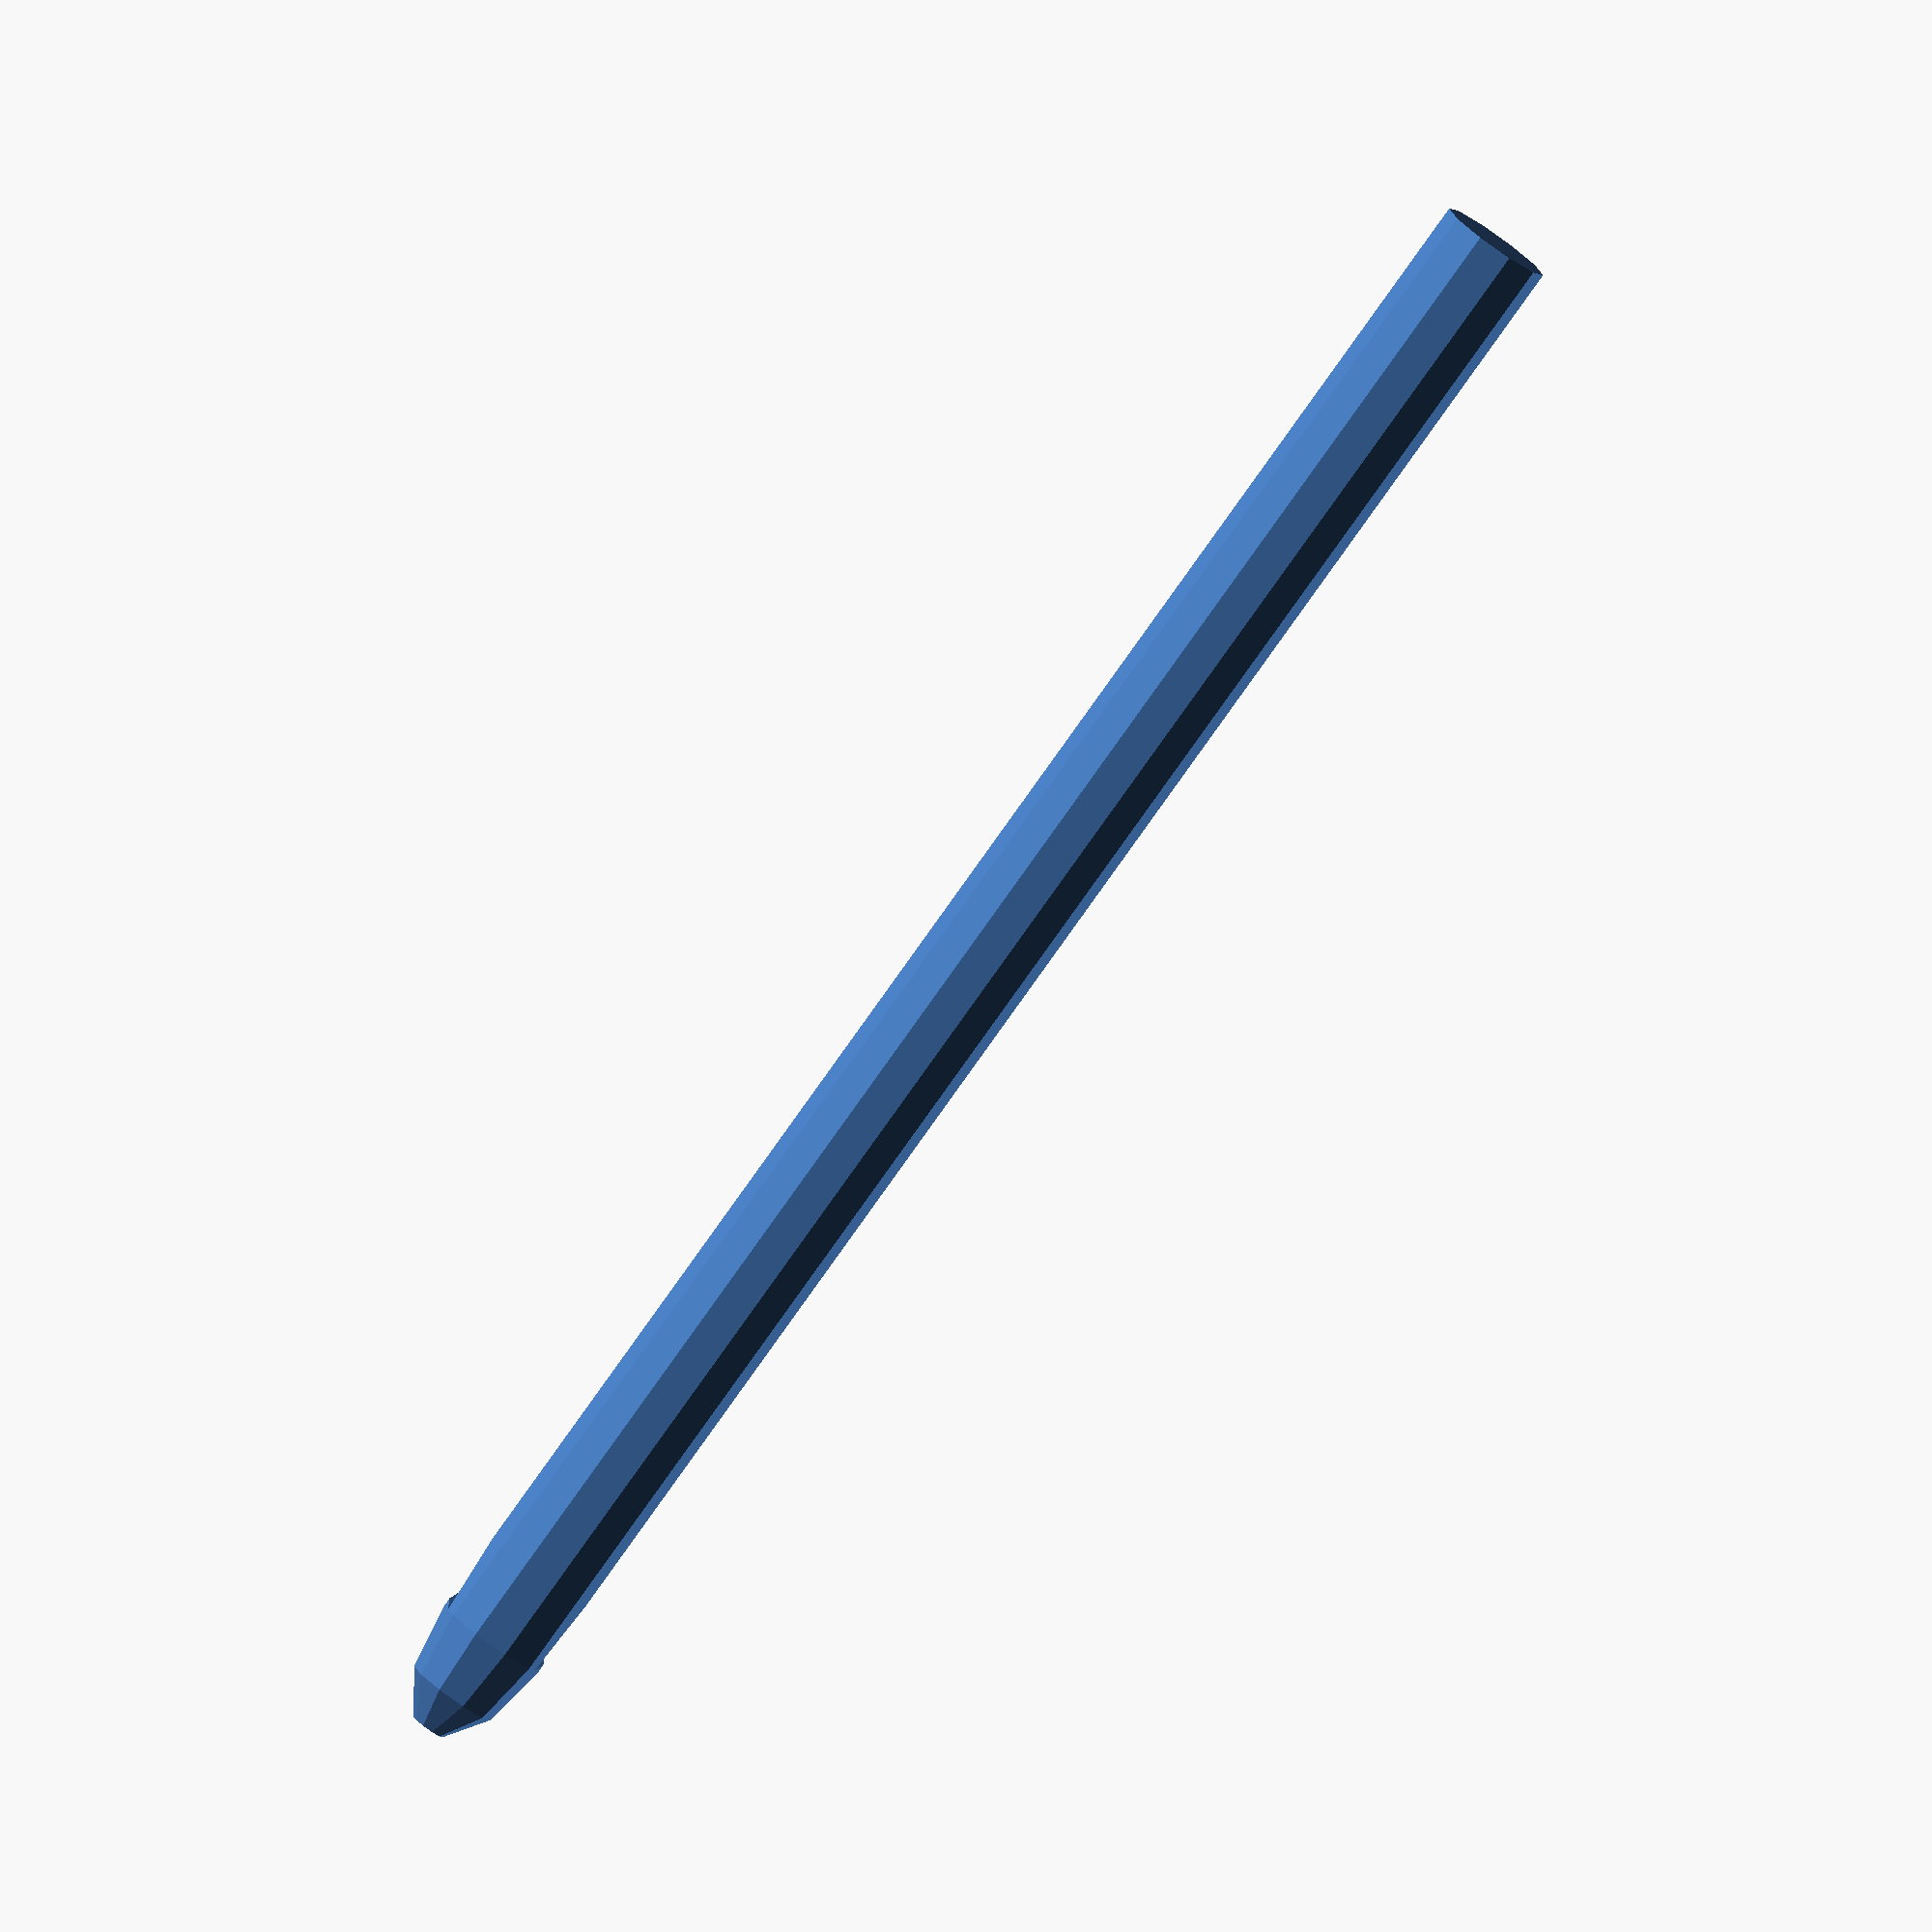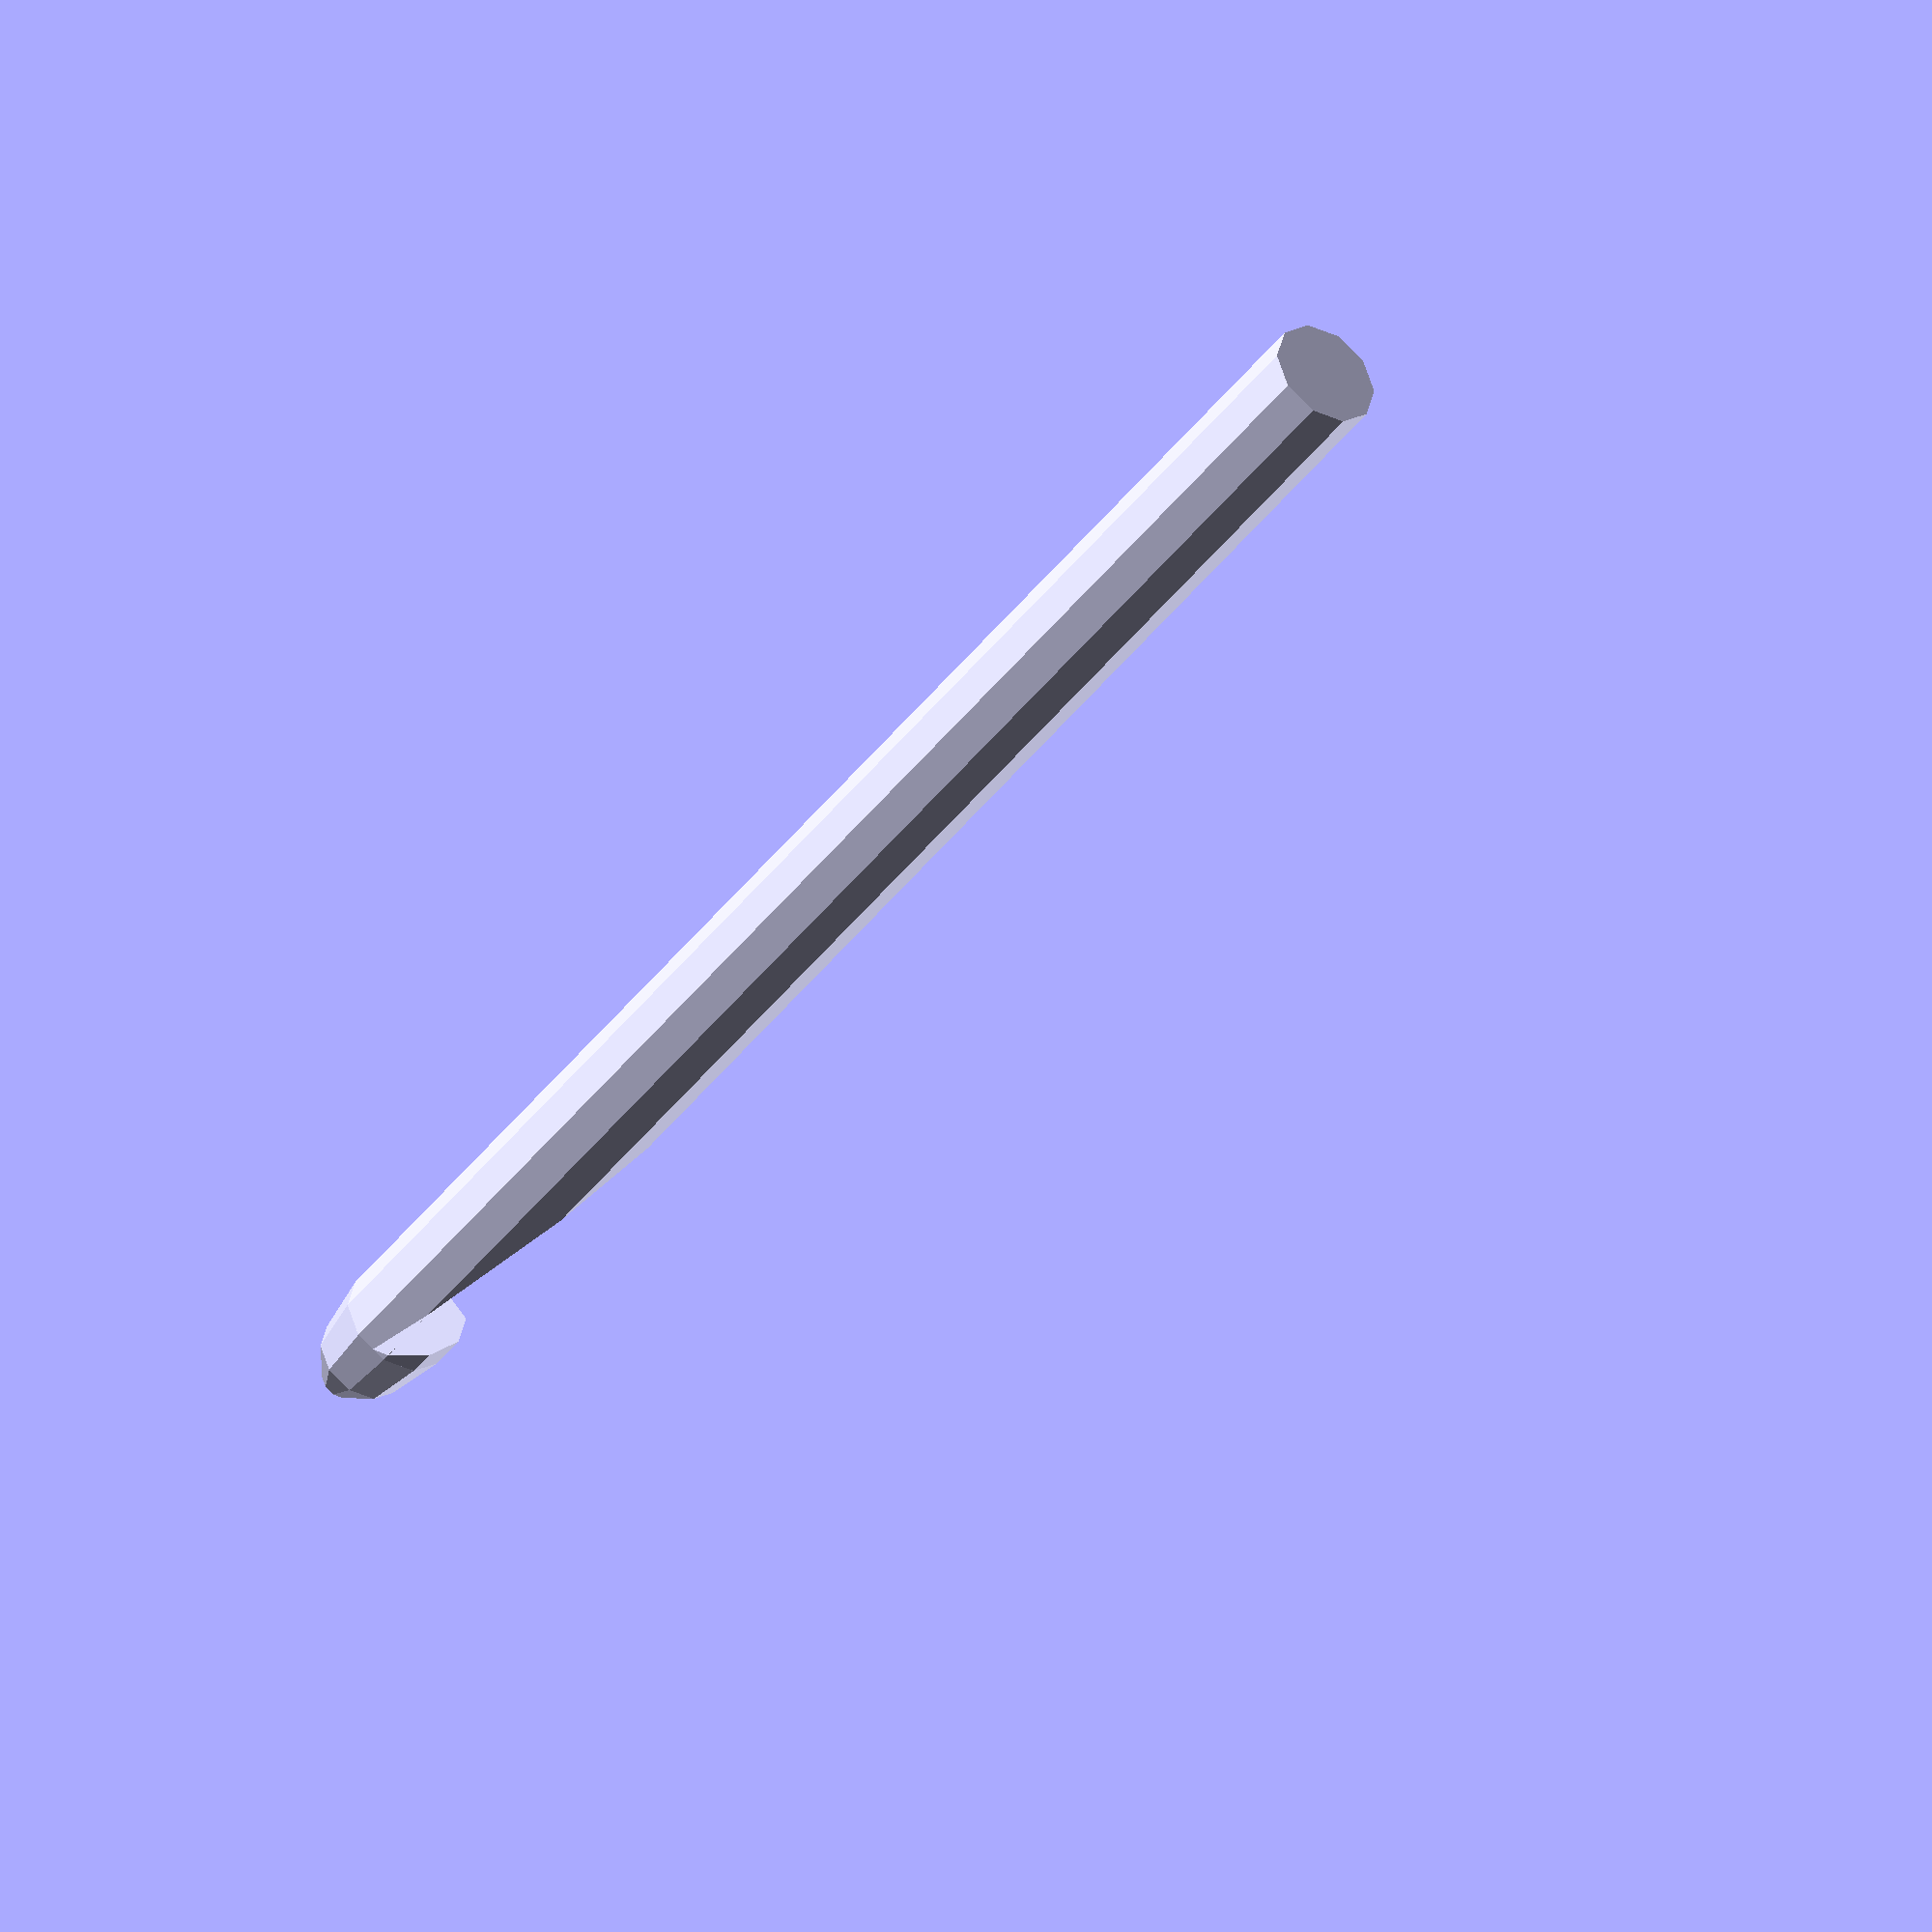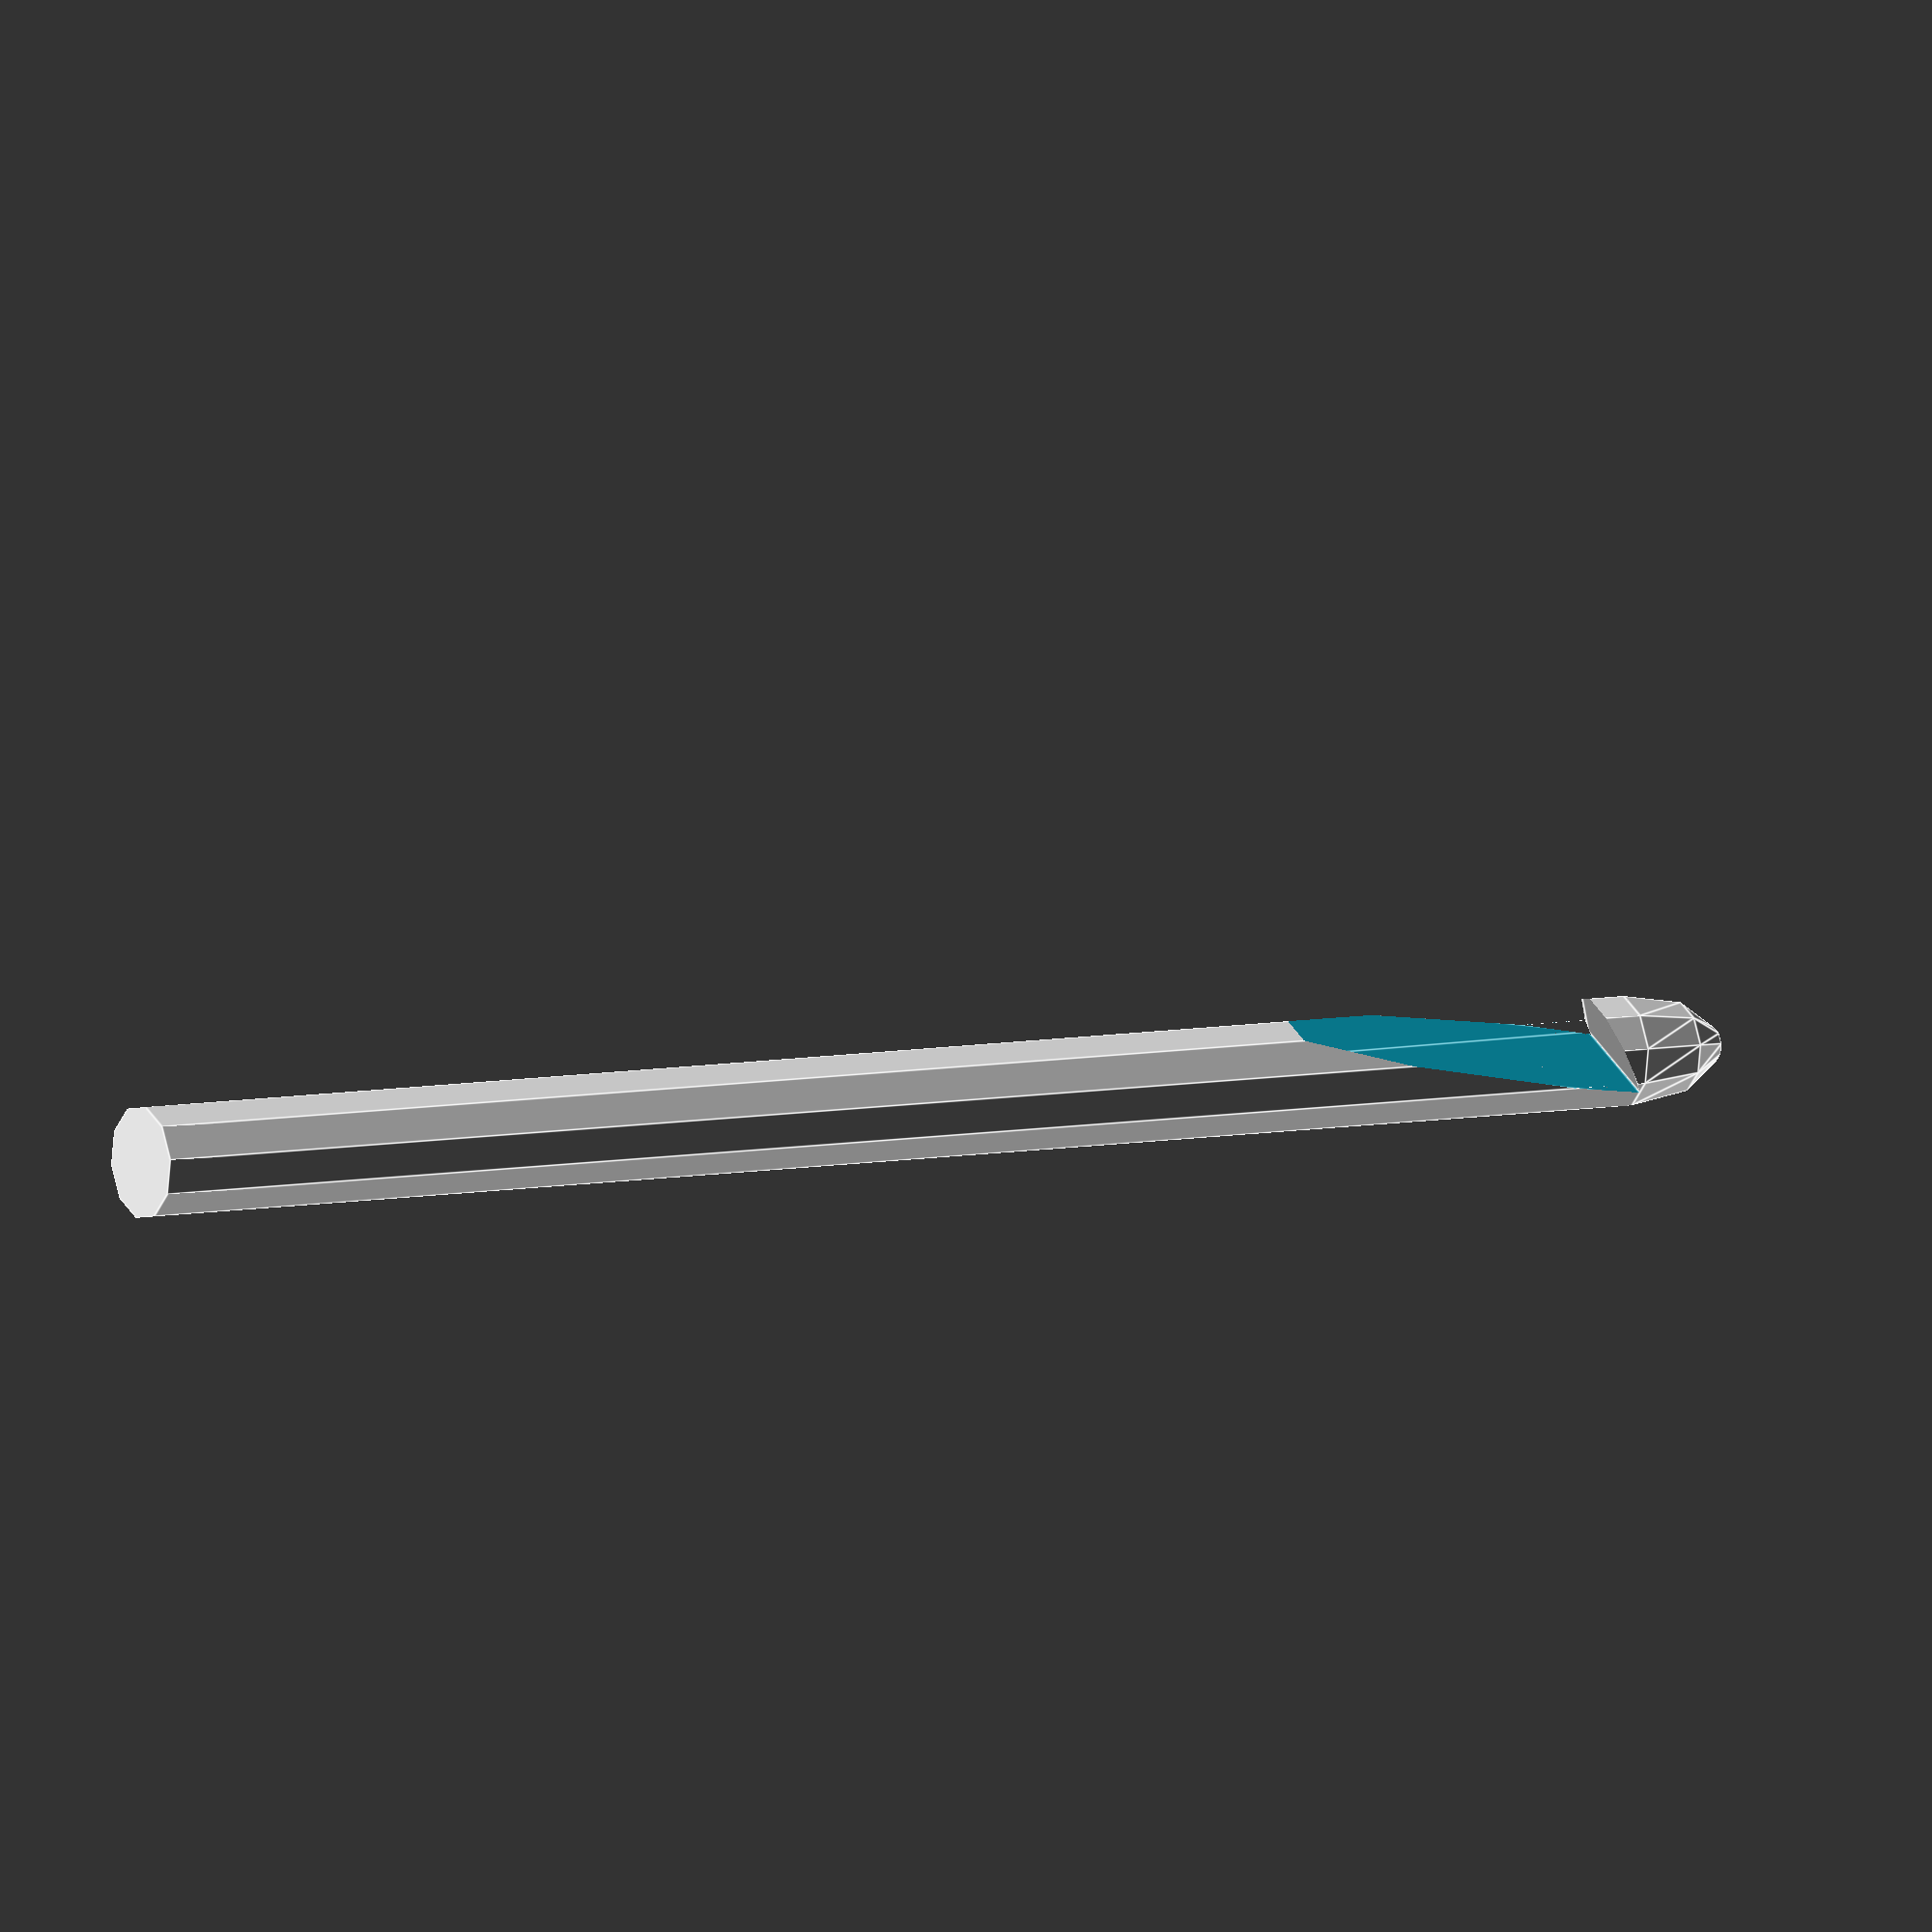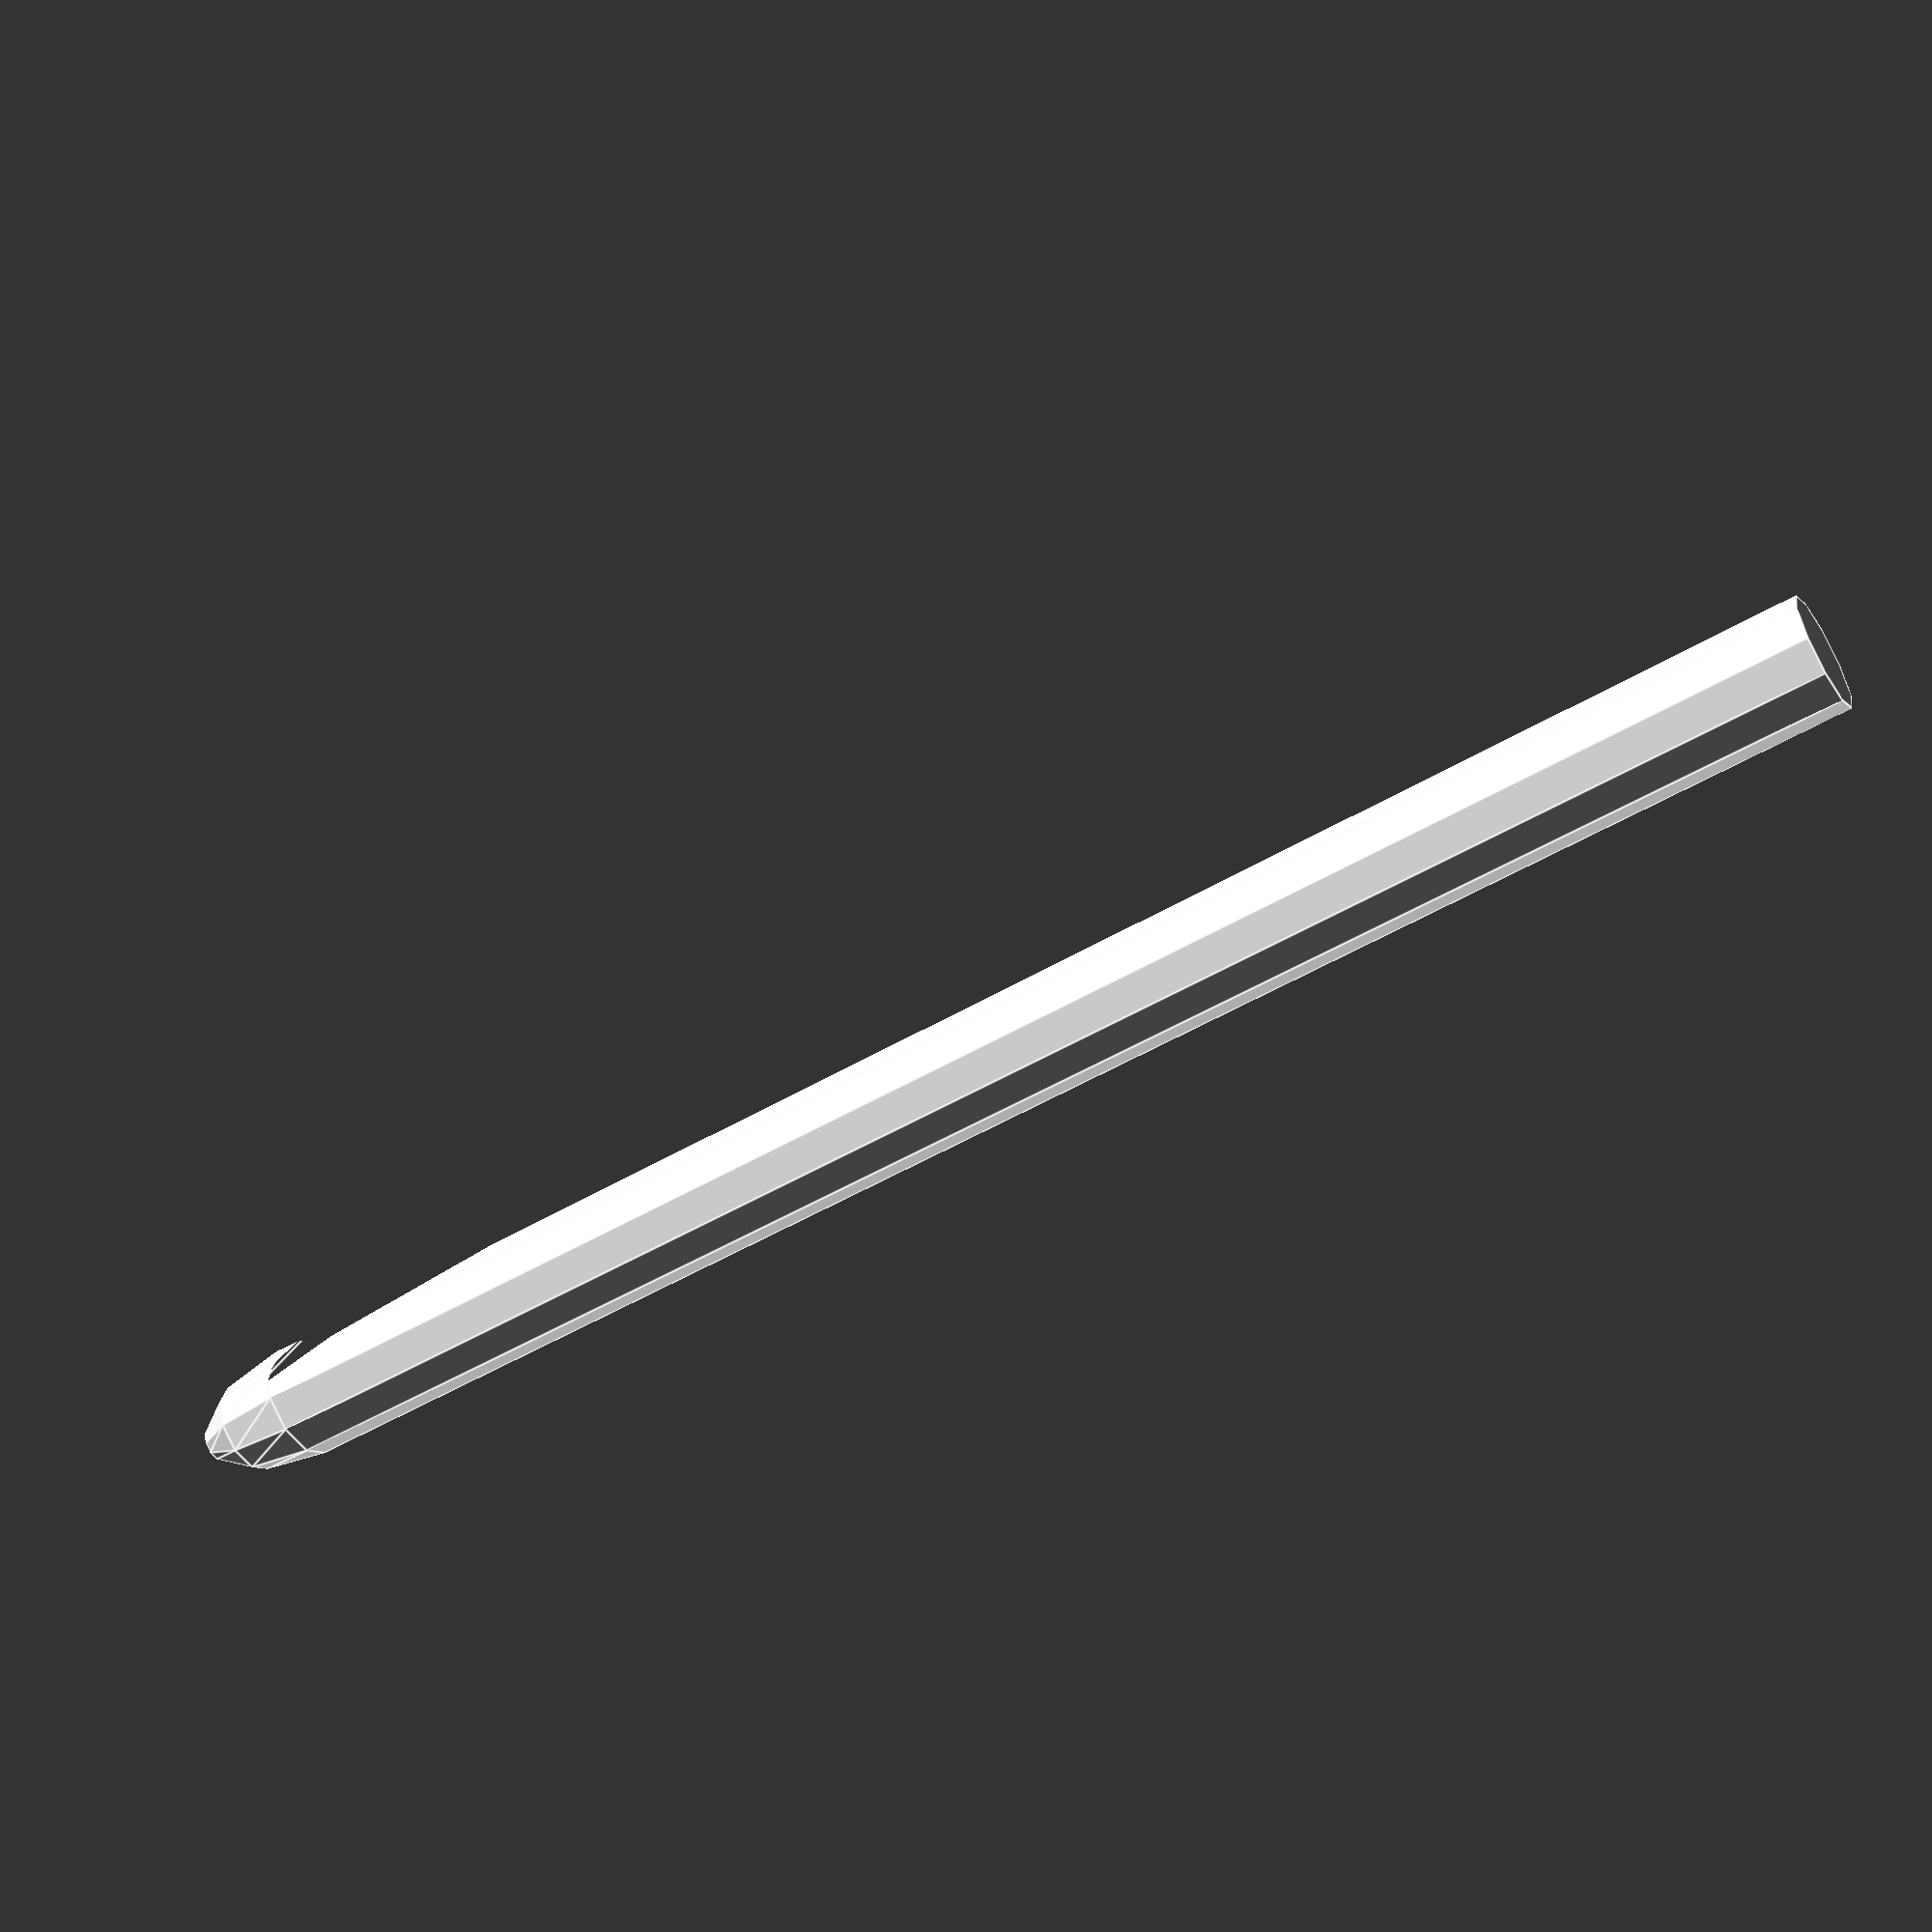
<openscad>
hooksize = 6.1;
d = hooksize;
r = hooksize/2;
h = hooksize * 15;

// module triangle() & module triangle_prism() copied from:
// https://github.com/elmom/MCAD/blob/master/regular_shapes.scad
// 
module triangle(radius, angle)
{
  o=radius*sin(angle);
  a=radius*cos(angle);
  polygon(points=[[0,0], [a,0], [a,o]]);
}

module triangle_prism(height, radius, angle)
{
  linear_extrude(height=height, center = true) triangle(radius, angle);
}

smallradius = r;
largeradius = smallradius * Cphi; 

difference()
{
	union()
	{
		translate (v=[0,0,h/2])
			scale([1.0, 1.0, 2.0])
				sphere(r = r, anglesteps = 10, sweepsteps = 10);
		cylinder(r = r, h = h, center = true);
	}
	translate (v= [0 , -r/4, h/2])
		rotate(a=[270, 0, 90])
			difference() {
				triangle_prism(d, 4*d, 80);
				triangle_prism(d, 4*d, 30);
			}
}
</openscad>
<views>
elev=82.6 azim=358.3 roll=144.5 proj=o view=wireframe
elev=40.6 azim=255.2 roll=147.5 proj=o view=wireframe
elev=172.9 azim=152.6 roll=301.3 proj=o view=edges
elev=53.3 azim=2.6 roll=122.0 proj=p view=edges
</views>
